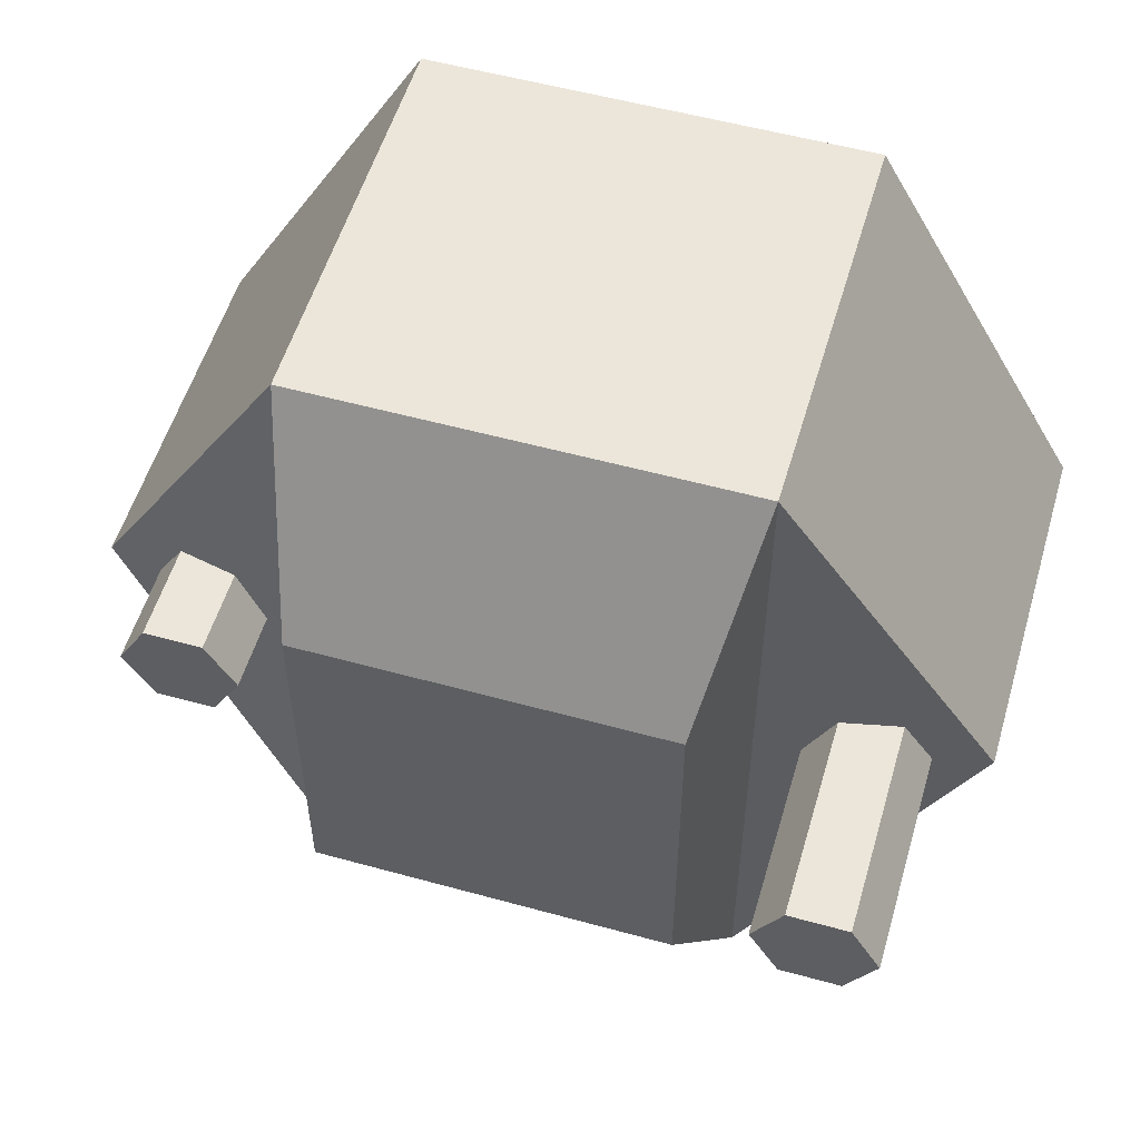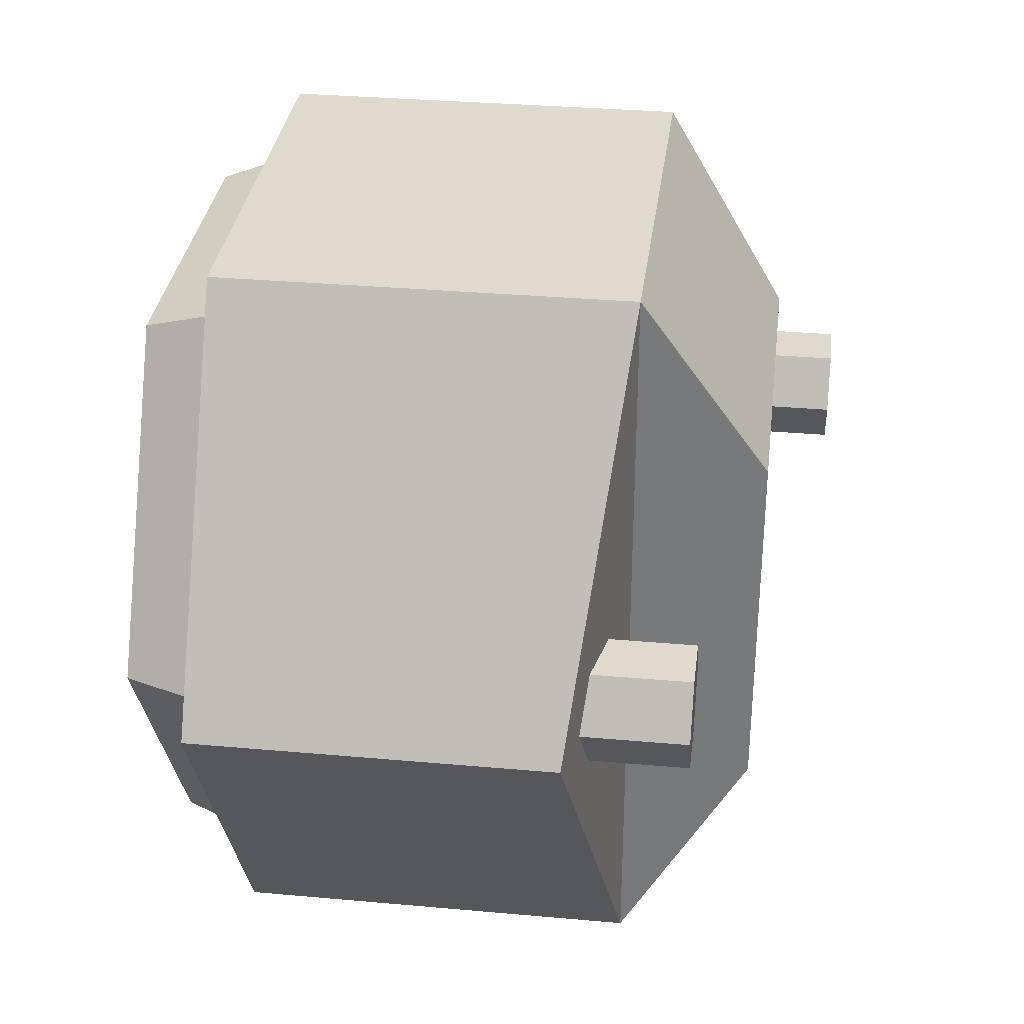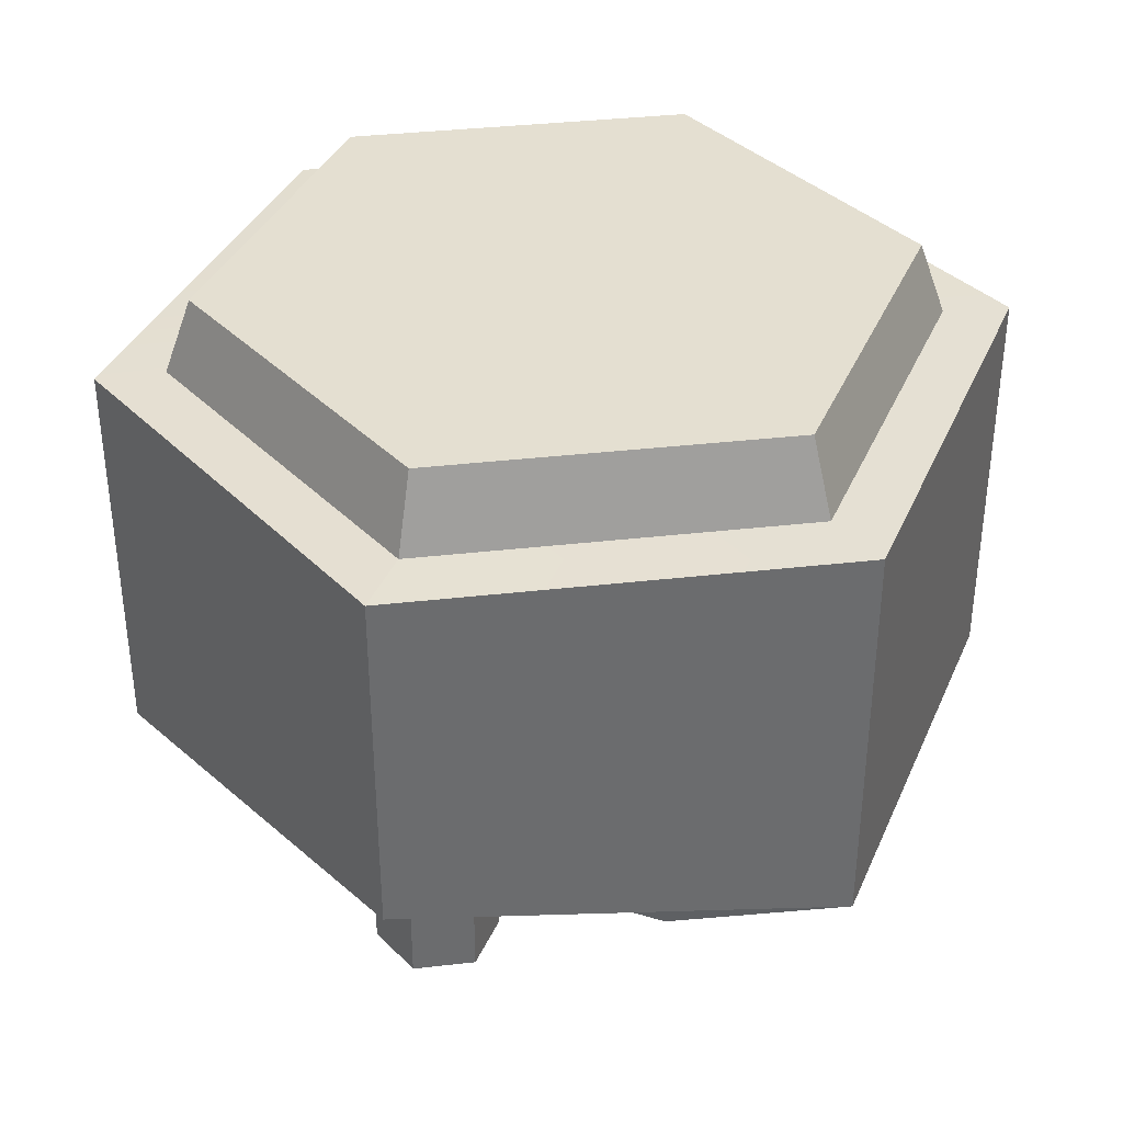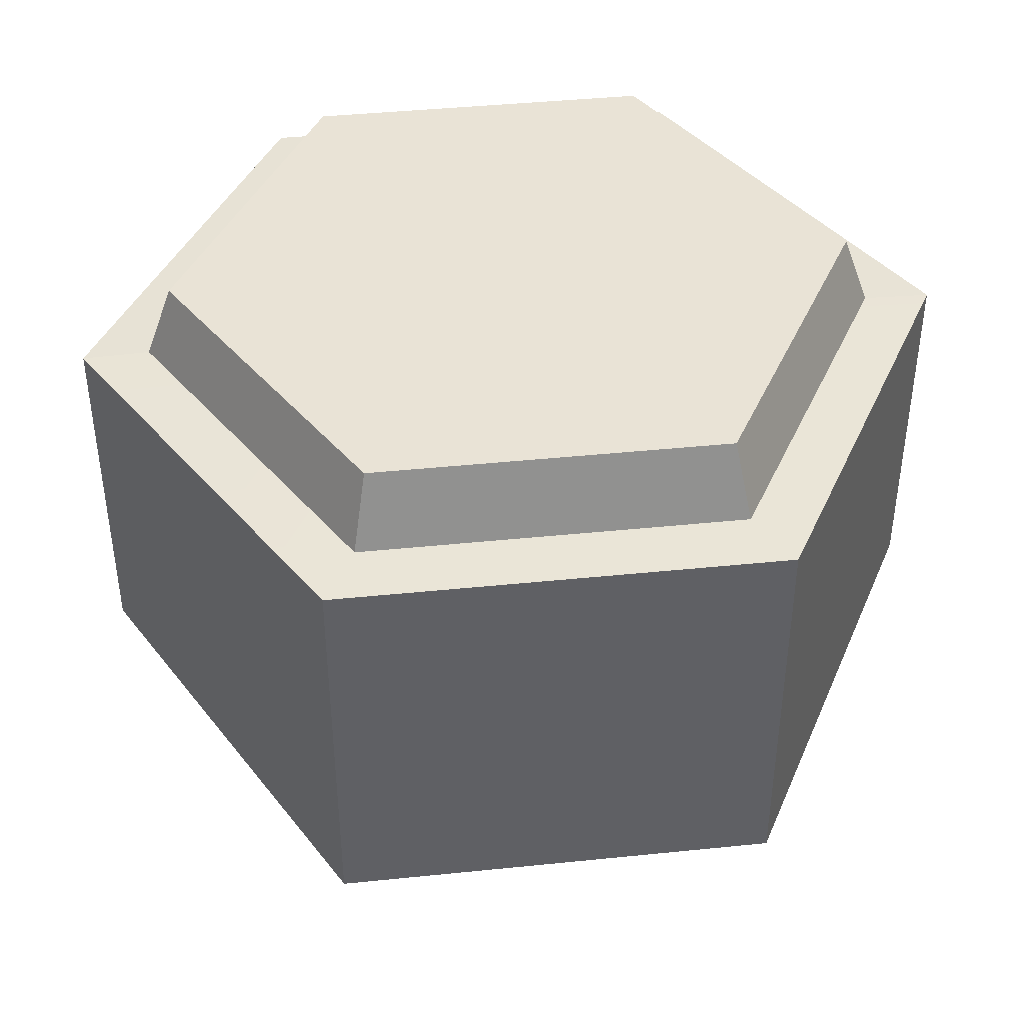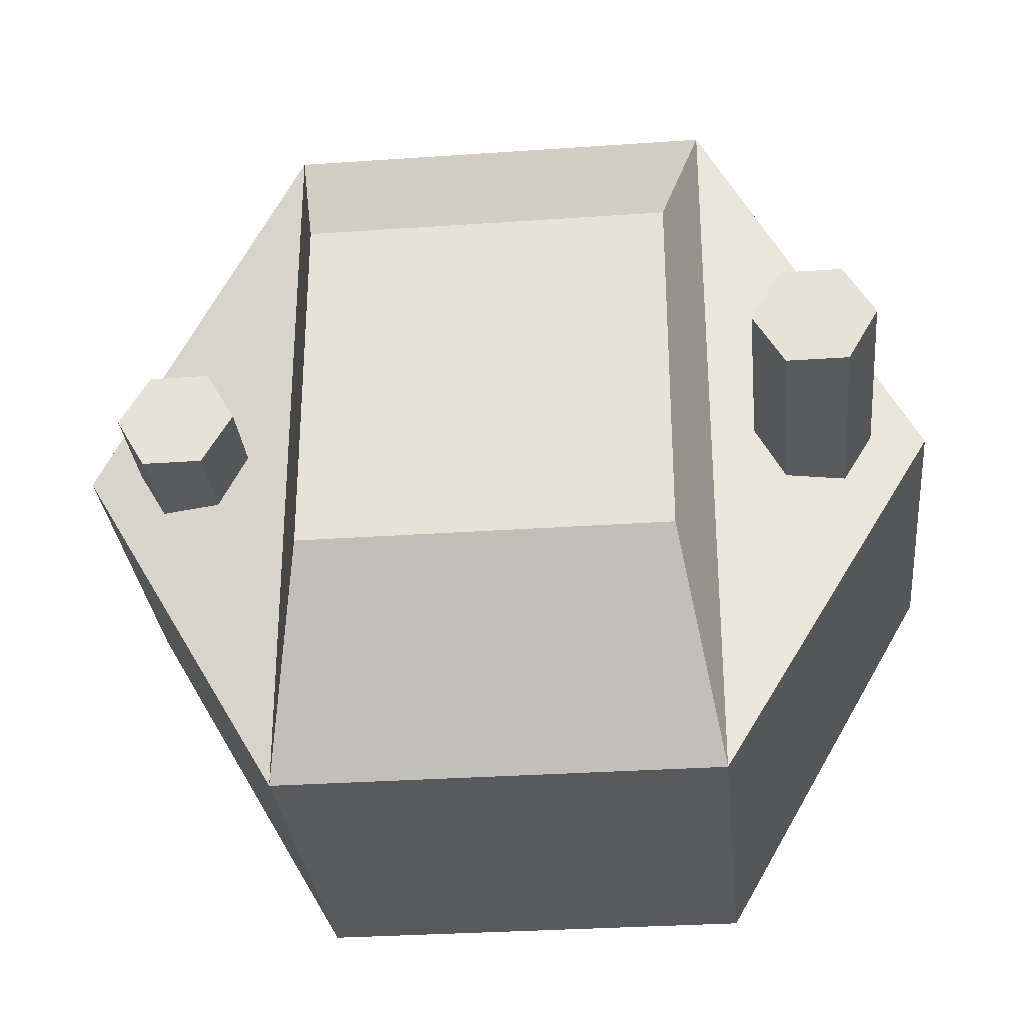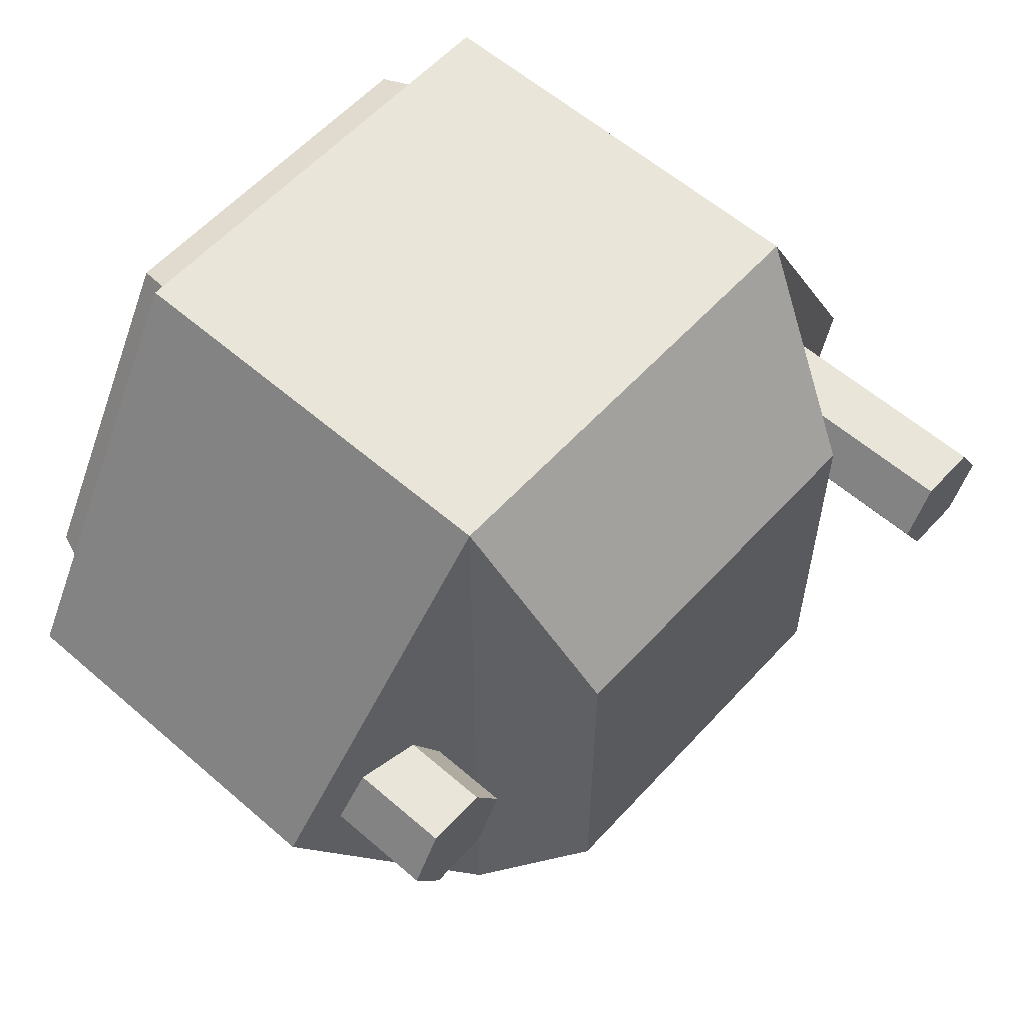
<metadata>
{"format":"obj","ext":"obj","renderer":"f3d","projection":"perspective","resolution":1024,"background":"white","views":[{"elev":54.6,"azim":-163.7,"up":"+Y"},{"elev":32.7,"azim":97.1,"up":"+Y"},{"elev":36.8,"azim":111.6,"up":"+Z"},{"elev":42.3,"azim":173.0,"up":"+Z"},{"elev":-30.9,"azim":-174.3,"up":"+Y"},{"elev":58.2,"azim":131.9,"up":"+Y"}]}
</metadata>
<code>
g Robot Roller Broken 05
v -0.139 0.2407 -0.0925
v -0.2779 -4.113e-08 -0.06325
v -0.139 -0.2407 -0.0925
v 0.139 0.2407 -0.0925
v 0.139 -0.2407 -0.0925
v 0.2779 -4.113e-08 -0.06325
v 0 0.1891 0.2131
v -0.2184 -2.339e-08 0.2131
v -0.1092 0.1891 0.2131
v 0.2184 -2.339e-08 0.2131
v 0.1092 0.1891 0.2131
v -0.2184 -2.339e-08 0.2131
v 0 -0.1891 0.2131
v -0.1092 -0.1891 0.2131
v -0.2184 -2.339e-08 0.2131
v 0 -1.907e-08 0.2131
v 0 0.1891 0.2131
v 0 -0.1891 0.2131
v 0.2184 -2.339e-08 0.2131
v 0.1092 -0.1891 0.2131
v 0.2184 -2.339e-08 0.2131
v 0 -1.907e-08 0.2131
v 0 0.1891 0.2131
v -0.1858 0.03264 0.01438
v -0.1669 -8.24e-08 -0.2131
v -0.1669 -8.091e-08 0.01438
v -0.1858 0.03264 -0.2131
v -0.2235 0.03264 0.01438
v -0.1858 0.03264 -0.2131
v -0.1858 0.03264 0.01438
v -0.2235 0.03264 -0.2131
v -0.2423 -8.486e-08 0.01438
v -0.2235 0.03264 -0.2131
v -0.2235 0.03264 0.01438
v -0.2423 -8.635e-08 -0.2131
v -0.2235 -0.03264 0.01438
v -0.2423 -8.635e-08 -0.2131
v -0.2423 -8.486e-08 0.01438
v -0.2235 -0.03264 -0.2131
v -0.1858 -0.03264 0.01438
v -0.2235 -0.03264 -0.2131
v -0.2235 -0.03264 0.01438
v -0.1858 -0.03264 -0.2131
v -0.1669 -8.091e-08 0.01438
v -0.1858 -0.03264 -0.2131
v -0.1858 -0.03264 0.01438
v -0.1669 -8.24e-08 -0.2131
v 0.1858 0.03264 -0.1373
v 0.1669 -8.091e-08 0.01438
v 0.1669 -8.196e-08 -0.1373
v 0.1858 0.03264 0.01438
v 0.2235 0.03264 -0.1373
v 0.1858 0.03264 0.01438
v 0.1858 0.03264 -0.1373
v 0.2235 0.03264 0.01438
v 0.2423 -8.583e-08 -0.1373
v 0.2235 0.03264 0.01438
v 0.2235 0.03264 -0.1373
v 0.2423 -8.486e-08 0.01438
v 0.2235 -0.03264 -0.1373
v 0.2423 -8.486e-08 0.01438
v 0.2423 -8.583e-08 -0.1373
v 0.2235 -0.03264 0.01438
v 0.1858 -0.03264 -0.1373
v 0.2235 -0.03264 0.01438
v 0.2235 -0.03264 -0.1373
v 0.1858 -0.03264 0.01438
v 0.1669 -8.196e-08 -0.1373
v 0.1858 -0.03264 0.01438
v 0.1858 -0.03264 -0.1373
v 0.1669 -8.091e-08 0.01438
v -0.2779 -4.113e-08 -0.06325
v -0.139 0.2407 0.1644
v -0.2779 -3.293e-08 0.1644
v -0.139 0.2407 -0.0925
v -0.139 -0.2407 -0.0925
v -0.2779 -3.293e-08 0.1644
v -0.139 -0.2407 0.1644
v -0.2779 -4.113e-08 -0.06325
v 0 -0.2407 -0.0925
v -0.139 -0.2407 0.1644
v 0 -0.2407 0.1644
v -0.139 -0.2407 -0.0925
v 0 0.2407 -0.0925
v -0.1152 0.116 -0.1725
v 0 0.116 -0.1725
v -0.139 0.2407 -0.0925
v -0.1179 0.2042 0.1656
v 0 0.2407 0.1644
v 0 0.2042 0.1656
v -0.139 0.2407 0.1644
v -0.2358 -2.533e-08 0.1656
v -0.2779 -3.293e-08 0.1644
v -0.1179 -0.2042 0.1656
v -0.2779 -3.293e-08 0.1644
v -0.2358 -2.533e-08 0.1656
v -0.139 -0.2407 0.1644
v 0 -0.2407 0.1644
v 0 -0.2042 0.1656
v -0.1092 0.1891 0.2131
v 0 0.2042 0.1656
v 0 0.1891 0.2131
v -0.1179 0.2042 0.1656
v -0.2184 -2.339e-08 0.2131
v -0.1179 0.2042 0.1656
v -0.1092 0.1891 0.2131
v -0.2358 -2.533e-08 0.1656
v -0.1092 -0.1891 0.2131
v -0.2358 -2.533e-08 0.1656
v -0.2184 -2.339e-08 0.2131
v -0.1179 -0.2042 0.1656
v -0.139 0.2407 -0.0925
v 0 0.2407 0.1644
v -0.139 0.2407 0.1644
v 0 0.2407 -0.0925
v 0 -0.2407 -0.0925
v -0.1152 -0.116 -0.1725
v -0.139 -0.2407 -0.0925
v 0 -0.116 -0.1725
v -0.1152 -0.116 -0.1725
v 0 0.116 -0.1725
v -0.1152 0.116 -0.1725
v 0 -0.116 -0.1725
v -0.1152 0.116 -0.1725
v -0.139 -0.2407 -0.0925
v -0.1152 -0.116 -0.1725
v -0.139 0.2407 -0.0925
v -0.1179 -0.2042 0.1656
v 0 -0.1891 0.2131
v 0 -0.2042 0.1656
v -0.1092 -0.1891 0.2131
v 0.2779 -4.113e-08 -0.06325
v 0.139 0.2407 0.1644
v 0.139 0.2407 -0.0925
v 0.2779 -3.293e-08 0.1644
v 0.139 -0.2407 -0.0925
v 0.2779 -3.293e-08 0.1644
v 0.2779 -4.113e-08 -0.06325
v 0.139 -0.2407 0.1644
v 0 -0.2407 -0.0925
v 0.139 -0.2407 0.1644
v 0.139 -0.2407 -0.0925
v 0 -0.2407 0.1644
v 0 0.2407 -0.0925
v 0.1152 0.116 -0.1725
v 0.139 0.2407 -0.0925
v 0 0.116 -0.1725
v 0 0.2407 0.1644
v 0.1179 0.2042 0.1656
v 0 0.2042 0.1656
v 0.139 0.2407 0.1644
v 0.2358 -2.533e-08 0.1656
v 0.2779 -3.293e-08 0.1644
v 0.2779 -3.293e-08 0.1644
v 0.1179 -0.2042 0.1656
v 0.2358 -2.533e-08 0.1656
v 0.139 -0.2407 0.1644
v 0 -0.2407 0.1644
v 0 -0.2042 0.1656
v 0.1092 0.1891 0.2131
v 0 0.2042 0.1656
v 0.1179 0.2042 0.1656
v 0 0.1891 0.2131
v 0.2184 -2.339e-08 0.2131
v 0.1179 0.2042 0.1656
v 0.2358 -2.533e-08 0.1656
v 0.1092 0.1891 0.2131
v 0.1092 -0.1891 0.2131
v 0.2358 -2.533e-08 0.1656
v 0.1179 -0.2042 0.1656
v 0.2184 -2.339e-08 0.2131
v 0.139 0.2407 -0.0925
v 0 0.2407 0.1644
v 0 0.2407 -0.0925
v 0.139 0.2407 0.1644
v 0 -0.2407 -0.0925
v 0.1152 -0.116 -0.1725
v 0 -0.116 -0.1725
v 0.139 -0.2407 -0.0925
v 0.1152 -0.116 -0.1725
v 0 0.116 -0.1725
v 0 -0.116 -0.1725
v 0.1152 0.116 -0.1725
v 0.1152 0.116 -0.1725
v 0.139 -0.2407 -0.0925
v 0.139 0.2407 -0.0925
v 0.1152 -0.116 -0.1725
v 0.1179 -0.2042 0.1656
v 0 -0.1891 0.2131
v 0.1092 -0.1891 0.2131
v 0 -0.2042 0.1656
v 0.2235 -0.03264 -0.1373
v 0.1669 -8.196e-08 -0.1373
v 0.1858 -0.03264 -0.1373
v 0.2423 -8.583e-08 -0.1373
v 0.1858 0.03264 -0.1373
v 0.2235 0.03264 -0.1373
v -0.1858 -0.03264 -0.2131
v -0.2423 -8.635e-08 -0.2131
v -0.2235 -0.03264 -0.2131
v -0.1669 -8.24e-08 -0.2131
v -0.2235 0.03264 -0.2131
v -0.1858 0.03264 -0.2131
g Robot Roller Broken 05_0
f 3 2 1
f 6 5 4
f 9 8 7
f 11 7 10
f 14 13 12
f 16 15 13
f 16 17 15
f 20 19 18
f 22 18 21
f 22 21 23
f 26 25 24
f 27 24 25
f 30 29 28
f 31 28 29
f 34 33 32
f 35 32 33
f 38 37 36
f 39 36 37
f 42 41 40
f 43 40 41
f 46 45 44
f 47 44 45
f 50 49 48
f 51 48 49
f 54 53 52
f 55 52 53
f 58 57 56
f 59 56 57
f 62 61 60
f 63 60 61
f 66 65 64
f 67 64 65
f 70 69 68
f 71 68 69
f 74 73 72
f 75 72 73
f 78 77 76
f 79 76 77
f 82 81 80
f 83 80 81
f 86 85 84
f 87 84 85
f 90 89 88
f 91 88 89
f 88 91 92
f 93 92 91
f 96 95 94
f 97 94 95
f 97 98 94
f 99 94 98
f 102 101 100
f 103 100 101
f 106 105 104
f 107 104 105
f 110 109 108
f 111 108 109
f 114 113 112
f 115 112 113
f 118 117 116
f 119 116 117
f 122 121 120
f 123 120 121
f 126 125 124
f 127 124 125
f 130 129 128
f 131 128 129
f 134 133 132
f 135 132 133
f 138 137 136
f 139 136 137
f 142 141 140
f 143 140 141
f 146 145 144
f 147 144 145
f 150 149 148
f 151 148 149
f 149 152 151
f 153 151 152
f 156 155 154
f 157 154 155
f 157 155 158
f 159 158 155
f 162 161 160
f 163 160 161
f 166 165 164
f 167 164 165
f 170 169 168
f 171 168 169
f 174 173 172
f 175 172 173
f 178 177 176
f 179 176 177
f 182 181 180
f 183 180 181
f 186 185 184
f 187 184 185
f 190 189 188
f 191 188 189
f 194 193 192
f 195 192 193
f 193 196 195
f 197 195 196
f 200 199 198
f 201 198 199
f 199 202 201
f 203 201 202

</code>
